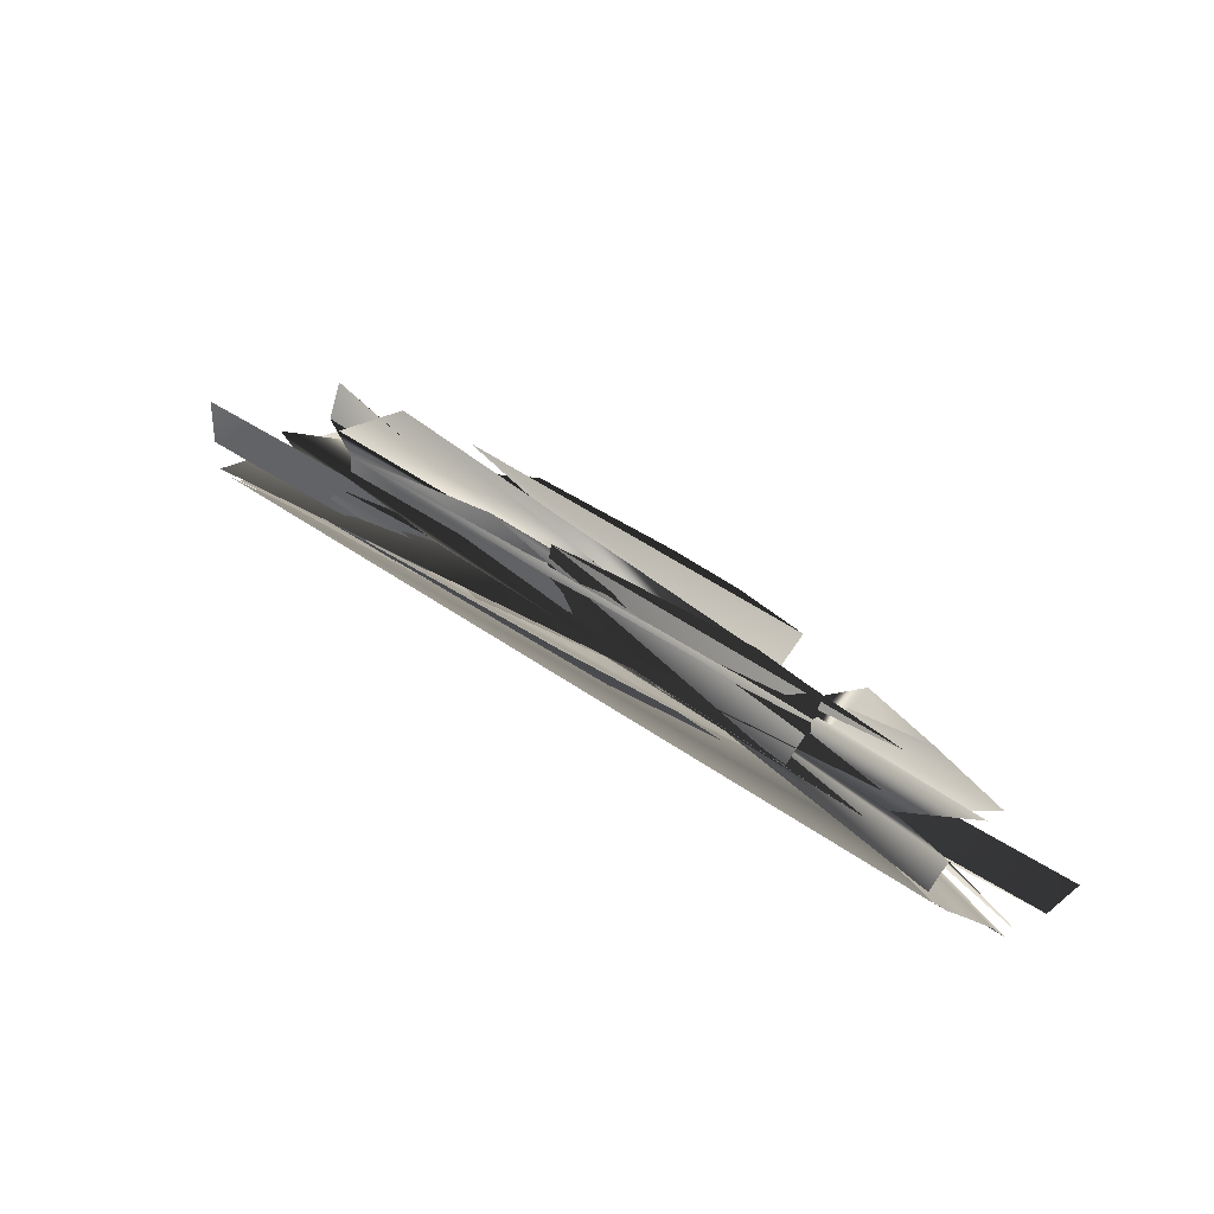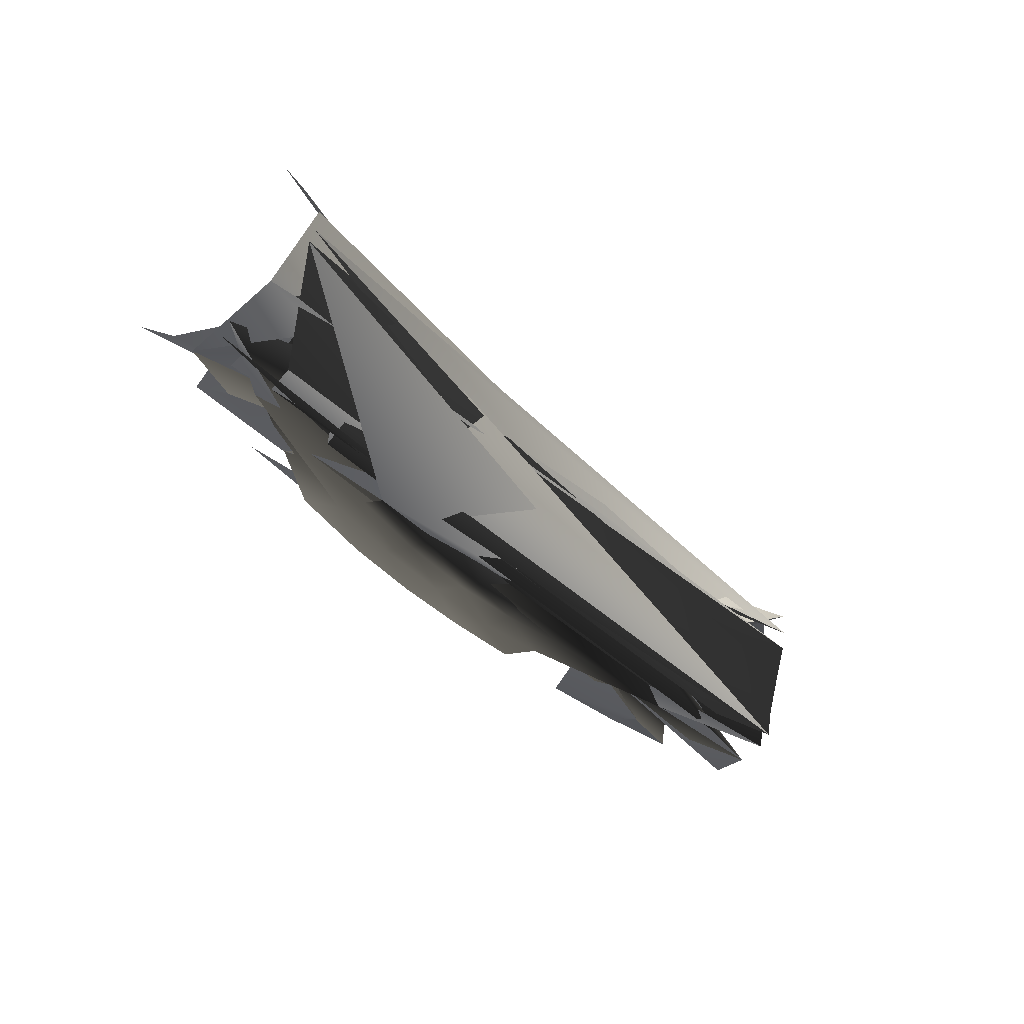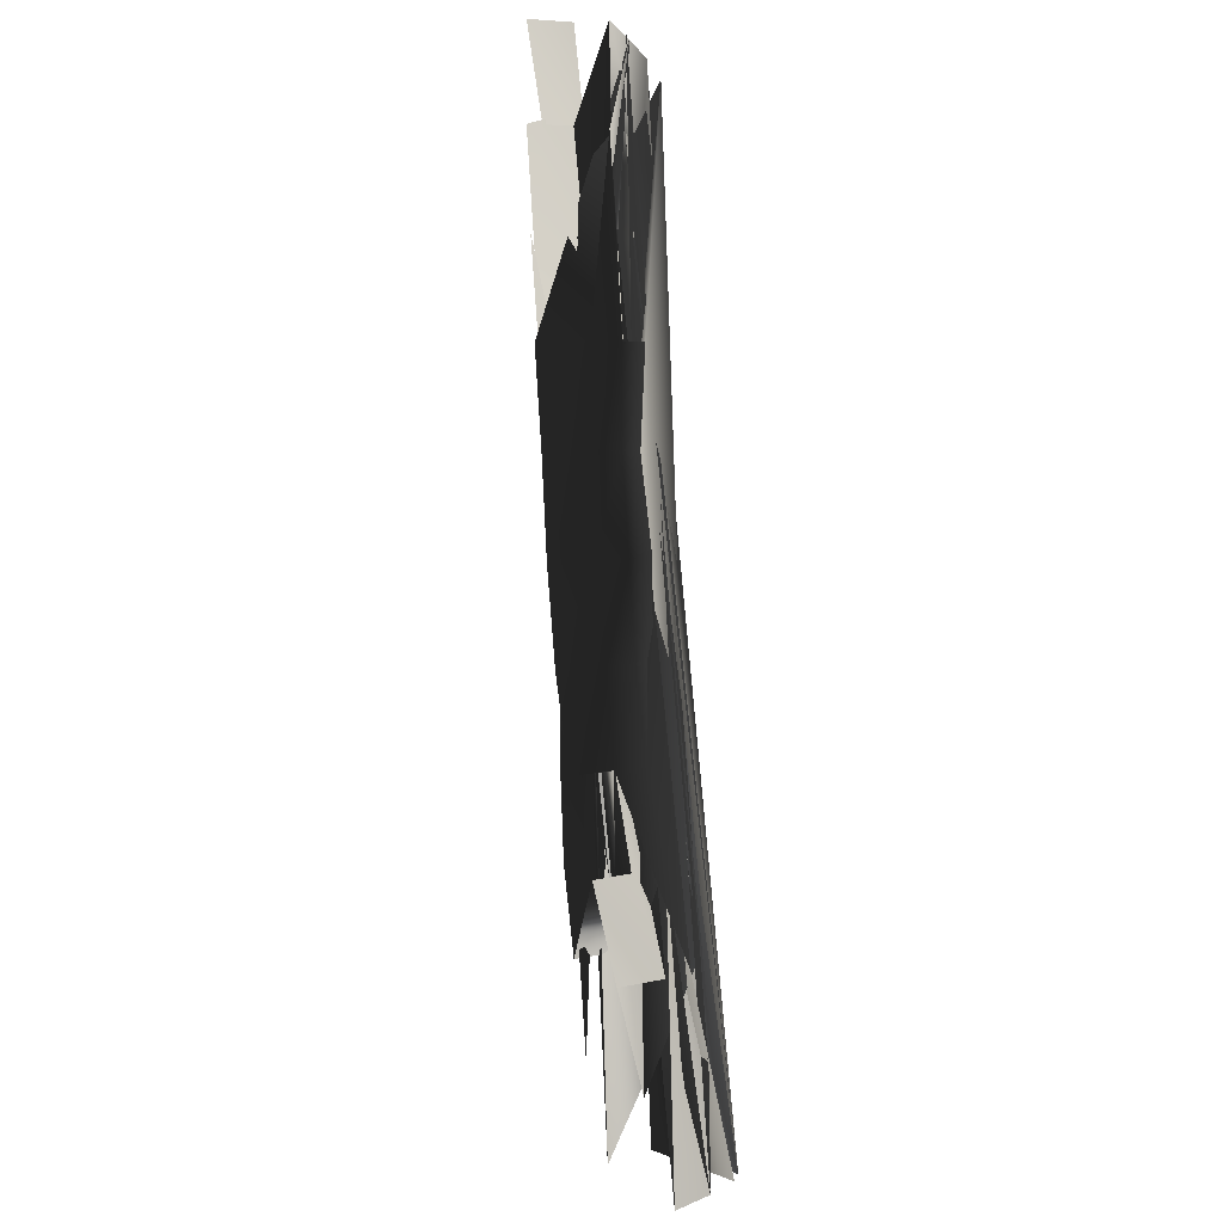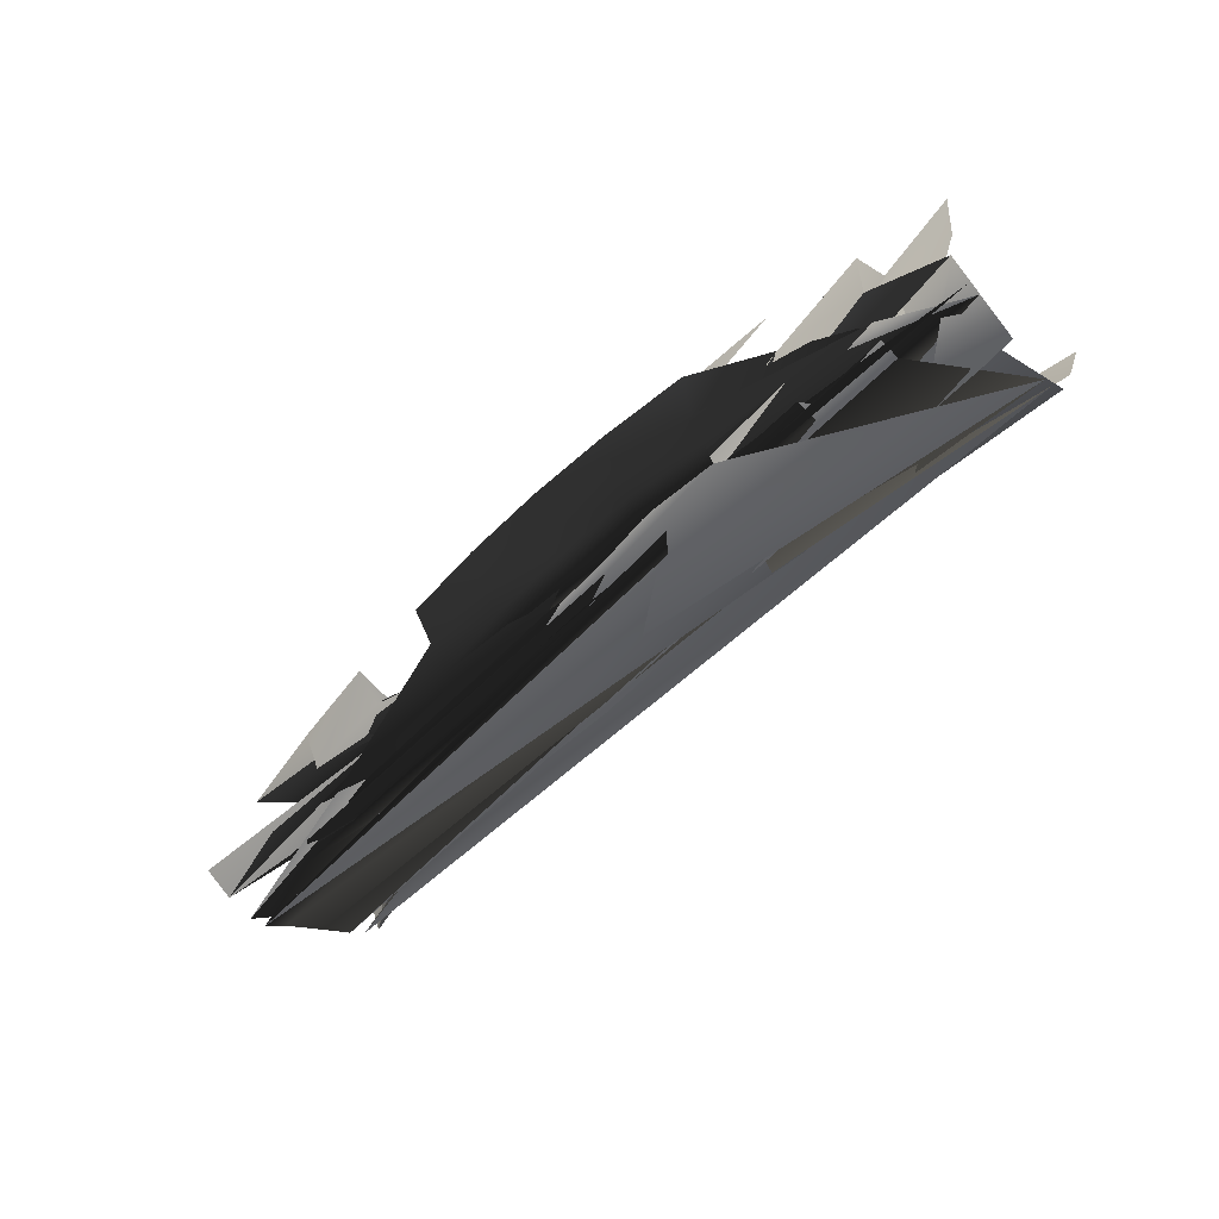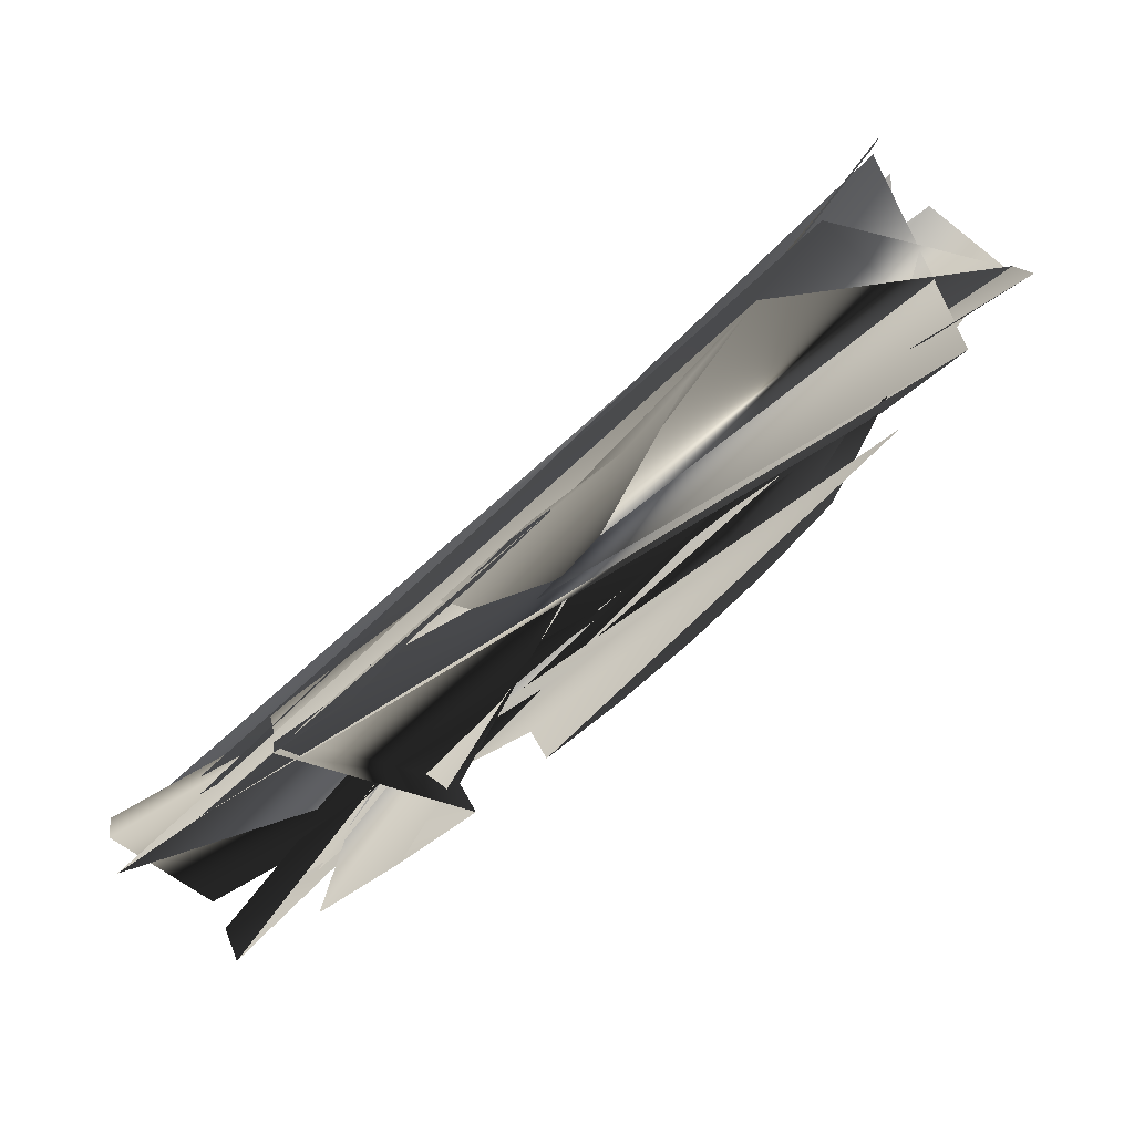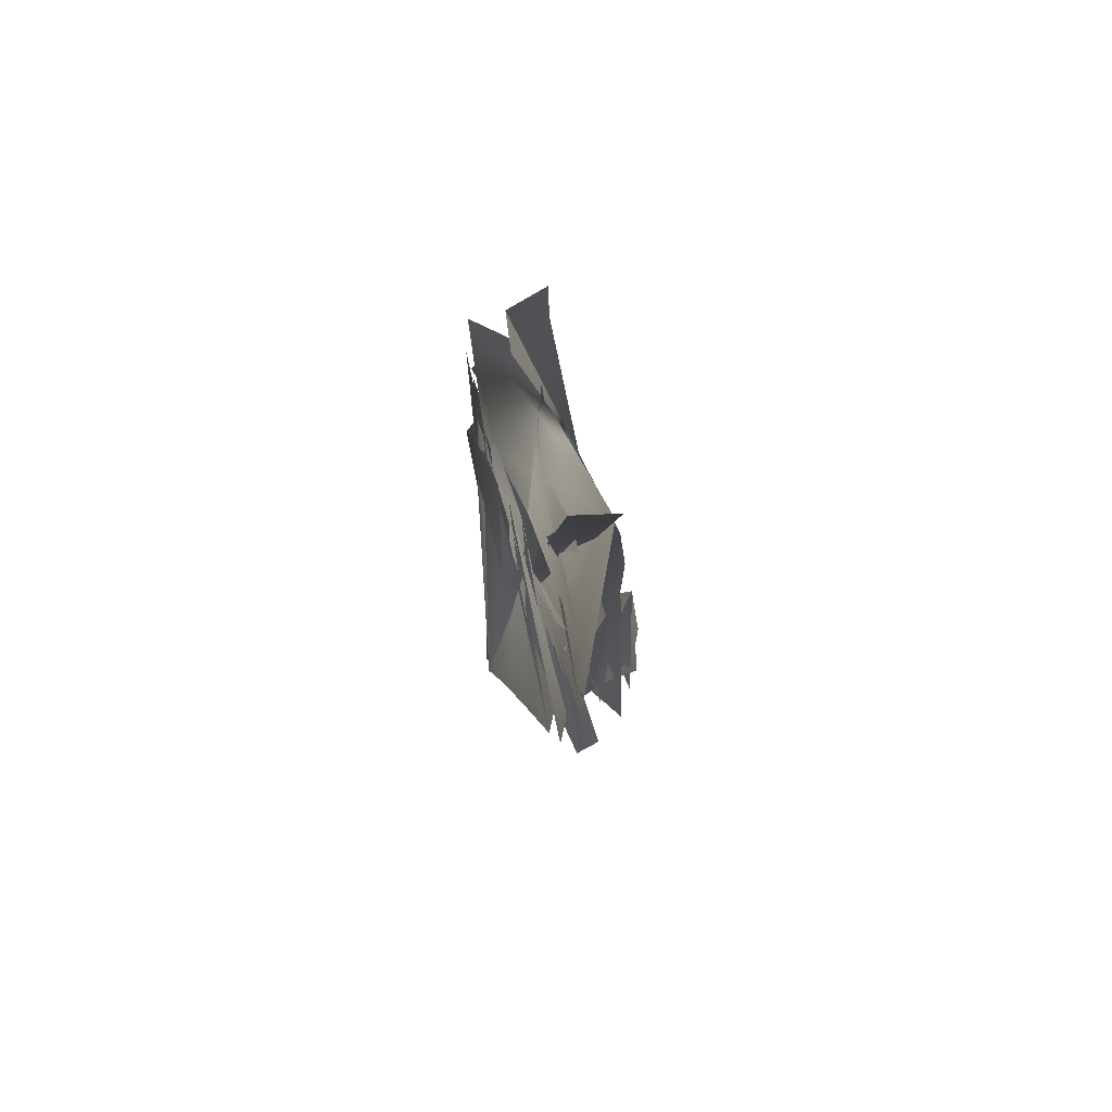
<metadata>
{"format":"obj","ext":"obj","renderer":"f3d","projection":"perspective","resolution":1024,"background":"white","views":[{"elev":-55.2,"azim":69.8,"up":"+Y"},{"elev":18.4,"azim":-117.9,"up":"+Z"},{"elev":-50.9,"azim":-157.1,"up":"+Z"},{"elev":28.7,"azim":-95.8,"up":"+Y"},{"elev":20.7,"azim":95.6,"up":"+Z"},{"elev":30.5,"azim":-19.4,"up":"+Y"}]}
</metadata>
<code>
v -116.4 193.8 250
v 25.34 -148.1 -23.26
v 144.7 -483.4 -283.5
v 244.3 -872.6 -527.2
v -257.1 503.1 590.6
v -402.4 781.7 938.7
v -151.9 326.1 115.7
v -37.61 -14.83 -183
v 71.7 -377.5 -434.1
v 145.2 -763.9 -710.2
v -286.2 658.1 449.5
v -407.3 988.1 773.8
v 13.41 496.7 3.81
v 127.9 146.4 -310.7
v 191.1 -211.7 -602.3
v 384.7 -485.7 -216.8
v 264.6 -176.6 72.57
v 123 154.7 354.9
v 202.8 -519.5 -223.8
v 89.11 -217.4 67.95
v -63.61 141 314.8
v -142.4 407.5 42.93
v -26.94 55.47 -256.1
v 54.08 -307.9 -524.6
v -97.06 826.2 365.4
v 238.2 -617.7 -887.8
v 483 -855.7 -503.7
v -26.03 462.2 700.2
v 311.7 -894.4 -479.2
v -211 450 651.3
v -270.9 741.2 383.1
v 114.9 -705.2 -802
v -393.4 1076 709.7
v -355.1 735 996.1
v -164 742 1076
v -216.8 1139 736.2
v 271.3 -1079 -666.9
v -313.6 658.7 762.1
v -189.9 355.3 412.3
v -41.71 31.37 101.3
v 95.09 -321.1 -145
v 197.8 -665.3 -413.3
v -150.3 256.8 180.5
v -107.2 145.2 296.3
v 47.99 -197.1 35.29
v -5.531 -86.72 -97.3
v 111 -430.9 -357.6
v 167.2 -511.8 -243
v 268.2 -894.6 -488.6
v 199.9 -813.2 -624.6
v -265.8 579.6 522.7
v -242.6 472.4 622.5
v -407.5 883 857.1
v -387.5 760.3 961.7
v 180 -977.6 -833.8
v -338.6 818.7 620.9
v -220.3 497.2 277.1
v -102.6 159.1 -42.59
v 31.53 -201 -299.4
v 95.88 -562.3 -578.9
v -173.5 375.5 64.22
v -54.04 20.51 -225.4
v 49.37 -340.9 -485.8
v 114.8 -733.9 -762.1
v -293.5 703.7 407.9
v -409.7 1015 746.7
v 514.2 -1062 -653.2
v 339.3 -1123 -590.5
v 143.3 -922.4 -923.1
v 257.2 -838 -1032
v -152.7 984.5 555.1
v -108.6 613.1 881.4
v -284.1 602 821.4
v -318.8 897 562.7
v -82.59 451.2 19.23
v 24.91 99.94 -288.7
v 111.7 -263.9 -561.8
v 282.3 -508.5 -215.9
v 160.6 -200.5 69.77
v 17.69 144.7 334.7
v -39.14 663.1 181.7
v 73.54 323.3 -158.7
v 170.2 -32.23 -453.5
v 214.9 -407.7 -746
v 438.5 -674.5 -343.5
v 330.5 -335.7 -63.71
v 197.2 -19.44 218.9
v 49.52 307.6 524.3
v 255.7 -719.4 -324.3
v 154.8 -375.4 -67.41
v 13.72 -35.1 183.9
v -150.3 291.5 479.7
v -212.2 571.6 212.3
v -86.1 234.6 -114.6
v 22 -127.8 -385.3
v 72.66 -496.4 -673.2
v 158.4 -661.8 -848.7
v -190 781 374.5
v -125.9 458.7 671.8
v 381.5 -877.1 -491.3
v -277.4 734.5 1032
v -313.8 1092 729.6
v 296.3 -1102 -628.8
v 232.6 -1035 -739.4
v -328.8 729.9 697.4
v -304.8 614.2 801.8
v -206.9 408.7 357.5
v -192.4 286.7 468.6
v -61.56 90.17 37.13
v -19 -14.61 153.9
v 66.3 -267 -215.1
v 118.7 -368.5 -85.48
v 223.5 -692.5 -369.4
v 143 -619.8 -488.2
v 142 -947 -886.3
v -344.1 865.6 579.7
v -255.7 541.8 226.6
v -131 207.6 -98.94
v 10.96 -160.2 -351.5
v 75.32 -532.1 -626.6
v 418.3 -1106 -604.3
v 187.2 -881.8 -977.4
v -248.7 939.3 555.1
v -202.7 605.6 850.1
v -153 617.1 189.2
v -18.38 276.5 -137.6
v 83 -81.79 -420.9
v 114.8 -447.6 -721.7
v 336.2 -692.9 -342
v 224.6 -346.9 -79.31
v 92.34 -29.09 199.4
v -70.09 281.6 510.4
f 131/0 98/0 91/0
f 98/0 29/0 91/0
f 131/0 91/0 20/0
f 131/0 20/0 79/0
f 131/0 79/0 87/0
f 79/0 17/0 87/0
f 131/0 87/0 27/0
f 131/0 27/0 98/0
f 130/0 79/0 90/0
f 79/0 20/0 90/0
f 130/0 90/0 19/0
f 130/0 19/0 78/0
f 130/0 78/0 86/0
f 78/0 16/0 86/0
f 130/0 86/0 17/0
f 130/0 17/0 79/0
f 129/0 78/0 89/0
f 78/0 19/0 89/0
f 129/0 89/0 18/0
f 129/0 18/0 77/0
f 129/0 77/0 85/0
f 77/0 15/0 85/0
f 129/0 85/0 16/0
f 129/0 16/0 78/0
f 128/0 77/0 88/0
f 77/0 18/0 88/0
f 128/0 88/0 28/0
f 128/0 28/0 99/0
f 128/0 99/0 84/0
f 99/0 26/0 84/0
f 128/0 84/0 15/0
f 128/0 15/0 77/0
f 127/0 96/0 95/0
f 96/0 31/0 95/0
f 127/0 95/0 23/0
f 127/0 23/0 76/0
f 127/0 76/0 83/0
f 76/0 14/0 83/0
f 127/0 83/0 25/0
f 127/0 25/0 96/0
f 126/0 76/0 94/0
f 76/0 23/0 94/0
f 126/0 94/0 22/0
f 126/0 22/0 75/0
f 126/0 75/0 82/0
f 75/0 13/0 82/0
f 126/0 82/0 14/0
f 126/0 14/0 76/0
f 125/0 75/0 93/0
f 75/0 22/0 93/0
f 125/0 93/0 74/0
f 93/0 21/0 74/0
f 125/0 74/0 12/0
f 125/0 12/0 81/0
f 125/0 81/0 13/0
f 125/0 13/0 75/0
f 124/0 74/0 21/0
f 124/0 21/0 92/0
f 124/0 92/0 30/0
f 124/0 30/0 97/0
f 124/0 97/0 80/0
f 97/0 24/0 80/0
f 124/0 80/0 74/0
f 80/0 12/0 74/0
f 123/0 71/0 100/0
f 71/0 34/0 100/0
f 123/0 100/0 33/0
f 123/0 33/0 72/0
f 123/0 72/0 29/0
f 123/0 29/0 98/0
f 123/0 98/0 71/0
f 98/0 27/0 71/0
f 122/0 101/0 70/0
f 101/0 35/0 70/0
f 122/0 70/0 24/0
f 122/0 24/0 97/0
f 122/0 97/0 73/0
f 97/0 30/0 73/0
f 122/0 73/0 32/0
f 122/0 32/0 101/0
f 121/0 68/0 31/0
f 121/0 31/0 96/0
f 121/0 96/0 69/0
f 96/0 25/0 69/0
f 120/0 99/0 28/0
f 120/0 28/0 67/0
f 120/0 66/0 26/0
f 120/0 26/0 99/0
f 119/0 95/0 31/0
f 119/0 31/0 63/0
f 119/0 63/0 59/0
f 63/0 9/0 59/0
f 119/0 59/0 62/0
f 59/0 8/0 62/0
f 119/0 62/0 95/0
f 62/0 23/0 95/0
f 118/0 58/0 7/0
f 118/0 7/0 61/0
f 118/0 61/0 94/0
f 61/0 22/0 94/0
f 118/0 94/0 23/0
f 118/0 23/0 62/0
f 118/0 62/0 58/0
f 62/0 8/0 58/0
f 117/0 57/0 6/0
f 117/0 6/0 60/0
f 117/0 60/0 93/0
f 60/0 21/0 93/0
f 117/0 93/0 22/0
f 117/0 22/0 61/0
f 117/0 61/0 57/0
f 61/0 7/0 57/0
f 116/0 56/0 10/0
f 116/0 10/0 64/0
f 116/0 64/0 92/0
f 64/0 30/0 92/0
f 116/0 92/0 60/0
f 92/0 21/0 60/0
f 116/0 60/0 56/0
f 60/0 6/0 56/0
f 115/0 55/0 11/0
f 115/0 11/0 65/0
f 115/0 65/0 73/0
f 65/0 32/0 73/0
f 115/0 73/0 30/0
f 115/0 30/0 64/0
f 115/0 64/0 55/0
f 64/0 10/0 55/0
f 114/0 54/0 9/0
f 114/0 9/0 63/0
f 114/0 63/0 68/0
f 63/0 31/0 68/0
f 113/0 59/0 9/0
f 113/0 9/0 49/0
f 113/0 49/0 41/0
f 49/0 3/0 41/0
f 113/0 41/0 2/0
f 113/0 2/0 46/0
f 113/0 46/0 59/0
f 46/0 8/0 59/0
f 112/0 41/0 3/0
f 112/0 3/0 48/0
f 112/0 48/0 88/0
f 48/0 28/0 88/0
f 112/0 88/0 18/0
f 112/0 18/0 47/0
f 112/0 47/0 41/0
f 47/0 2/0 41/0
f 111/0 89/0 19/0
f 111/0 19/0 44/0
f 111/0 44/0 40/0
f 44/0 1/0 40/0
f 111/0 40/0 47/0
f 40/0 2/0 47/0
f 111/0 47/0 18/0
f 111/0 18/0 89/0
f 110/0 40/0 1/0
f 110/0 1/0 45/0
f 110/0 45/0 58/0
f 45/0 7/0 58/0
f 110/0 58/0 8/0
f 110/0 8/0 46/0
f 110/0 46/0 40/0
f 46/0 2/0 40/0
f 109/0 90/0 20/0
f 109/0 20/0 43/0
f 0/0 39/0 43/0
f 39/0 109/0 43/0
f 109/0 39/0 1/0
f 109/0 1/0 44/0
f 109/0 44/0 90/0
f 44/0 19/0 90/0
f 0/0 42/0 108/0
f 0/0 108/0 39/0
f 108/0 42/0 57/0
f 42/0 6/0 57/0
f 108/0 57/0 7/0
f 108/0 7/0 45/0
f 108/0 45/0 39/0
f 45/0 1/0 39/0
f 107/0 91/0 29/0
f 107/0 29/0 51/0
f 107/0 51/0 38/0
f 51/0 4/0 38/0
f 0/0 43/0 107/0
f 0/0 107/0 38/0
f 107/0 43/0 91/0
f 43/0 20/0 91/0
f 106/0 38/0 4/0
f 106/0 4/0 50/0
f 106/0 50/0 56/0
f 50/0 10/0 56/0
f 106/0 56/0 6/0
f 106/0 6/0 42/0
f 0/0 38/0 42/0
f 38/0 106/0 42/0
f 105/0 72/0 33/0
f 105/0 33/0 53/0
f 105/0 53/0 37/0
f 53/0 5/0 37/0
f 105/0 37/0 51/0
f 37/0 4/0 51/0
f 105/0 51/0 72/0
f 51/0 29/0 72/0
f 104/0 37/0 5/0
f 104/0 5/0 52/0
f 104/0 52/0 55/0
f 52/0 11/0 55/0
f 104/0 55/0 10/0
f 104/0 10/0 50/0
f 104/0 50/0 37/0
f 50/0 4/0 37/0
f 103/0 36/0 3/0
f 103/0 3/0 49/0
f 103/0 49/0 54/0
f 49/0 9/0 54/0
f 102/0 67/0 28/0
f 102/0 28/0 48/0
f 102/0 48/0 3/0
f 102/0 3/0 36/0

</code>
